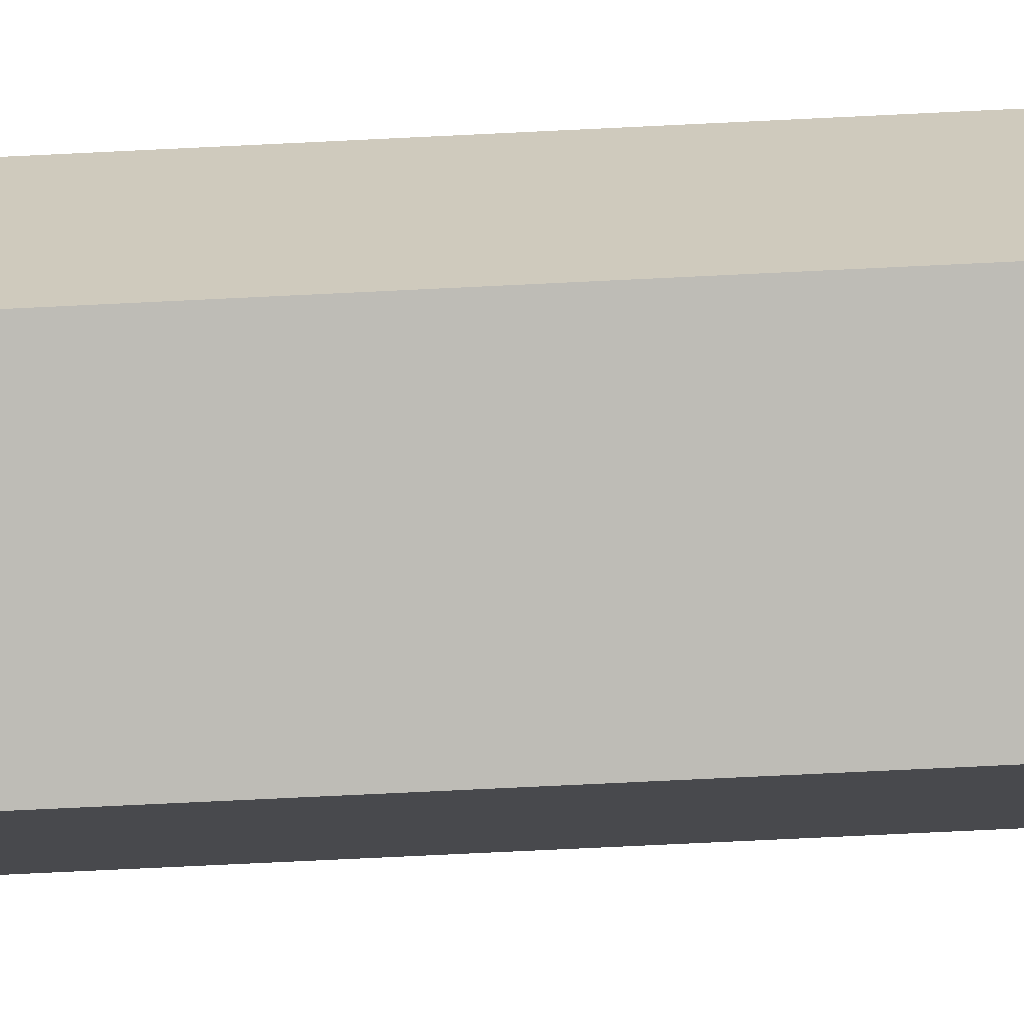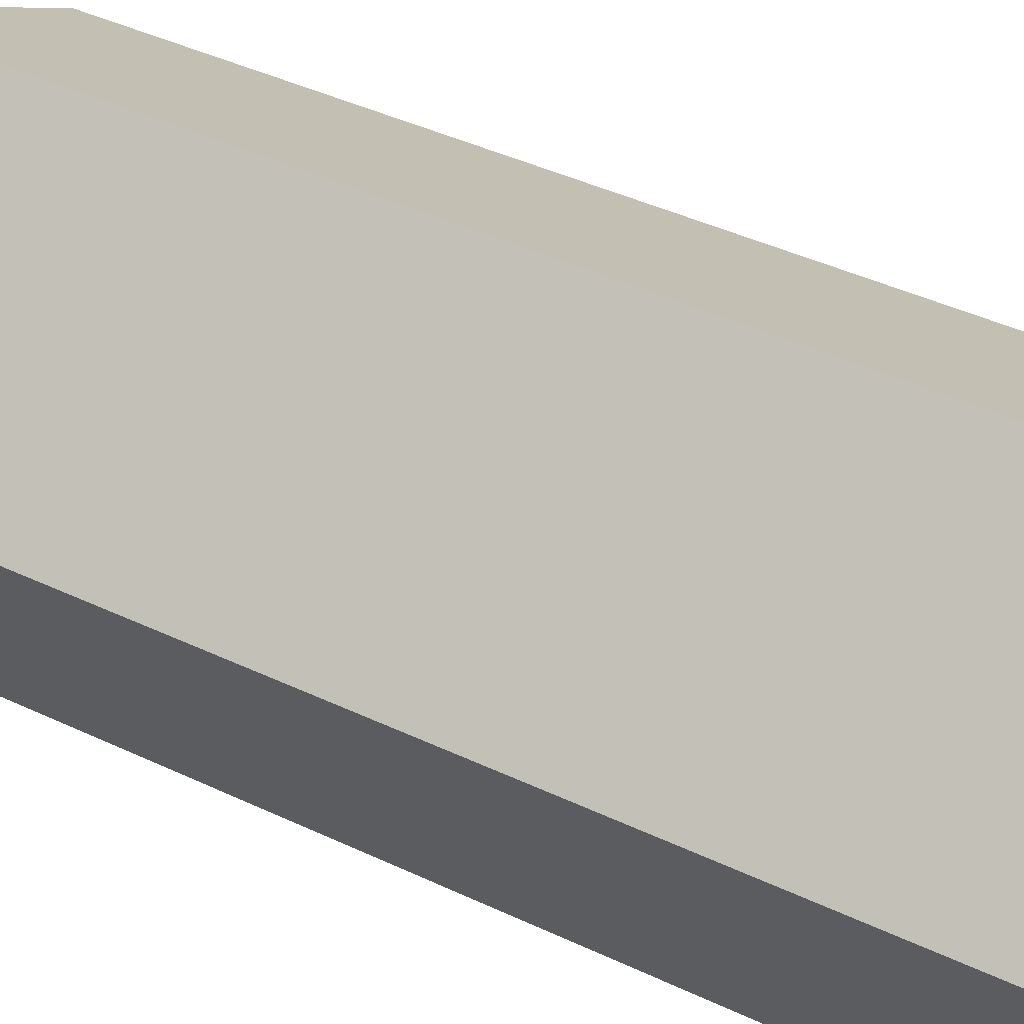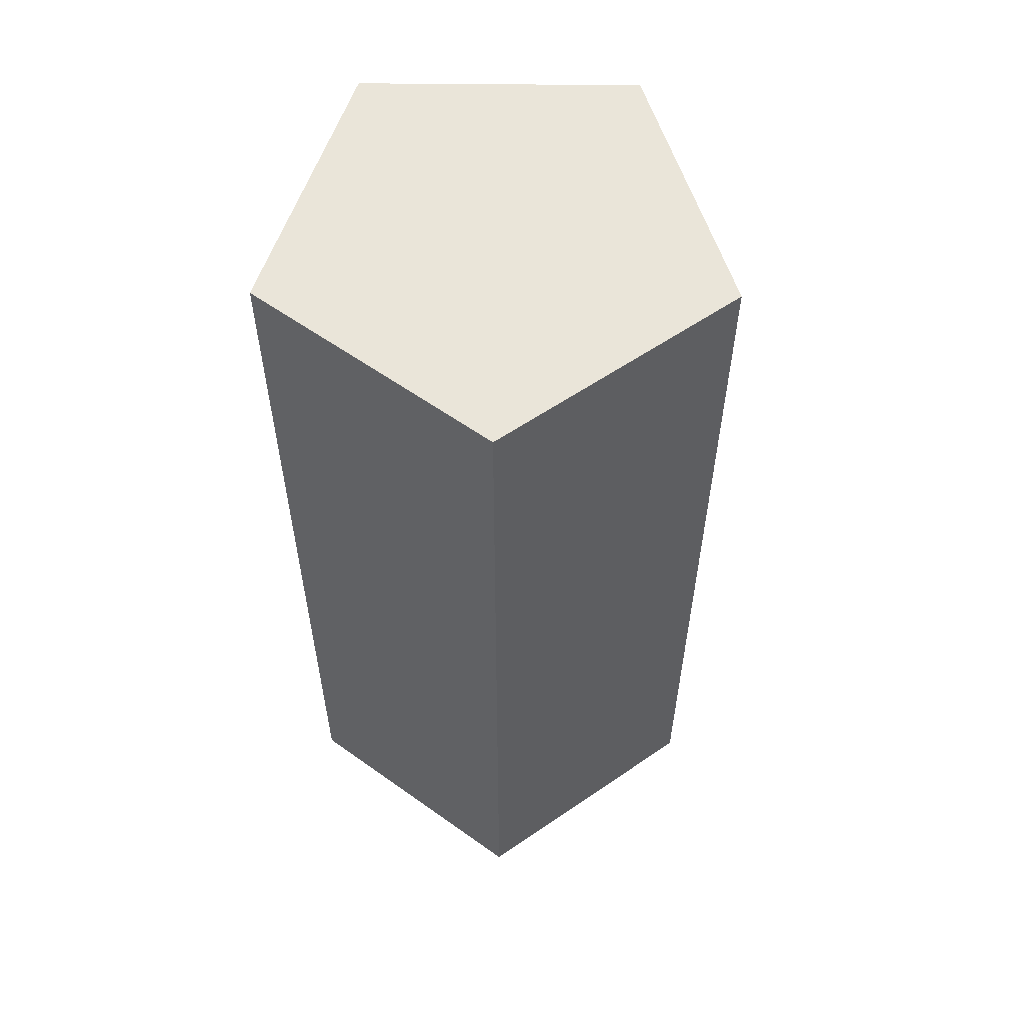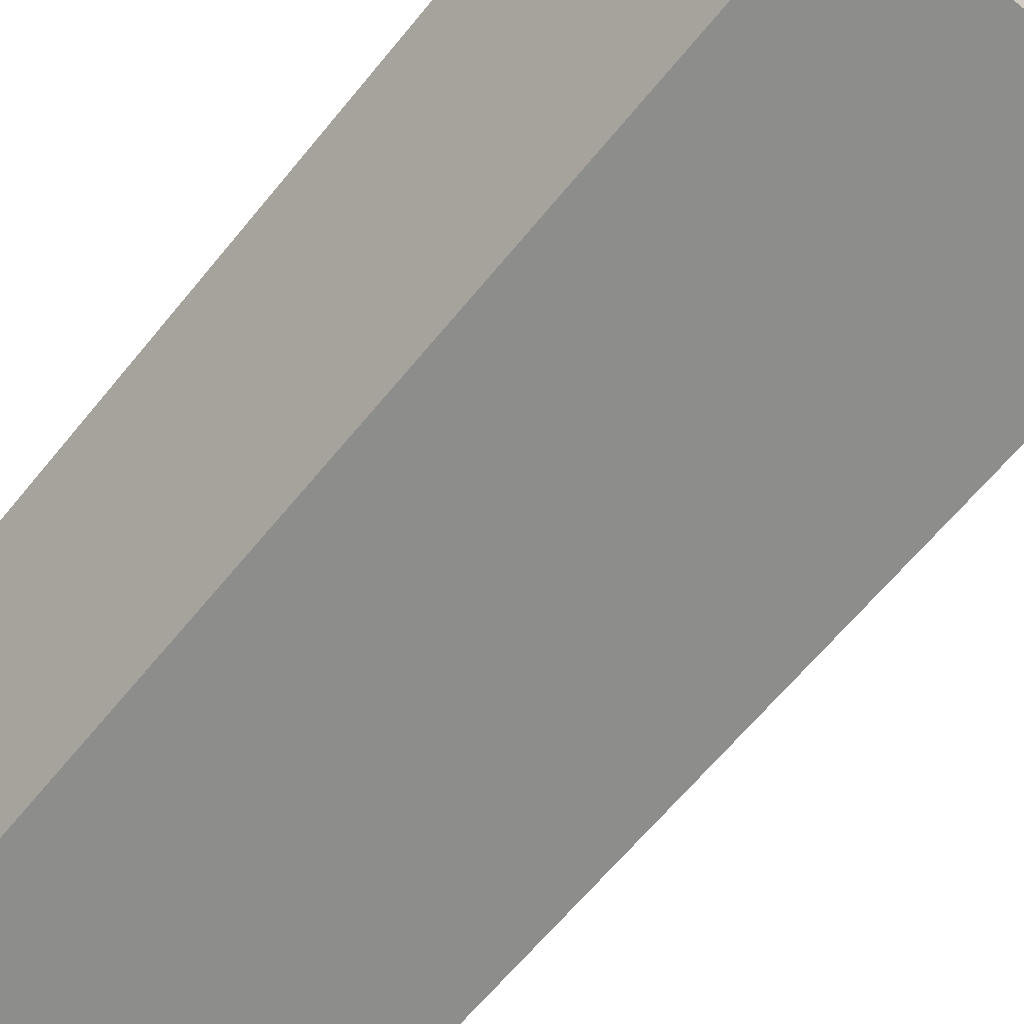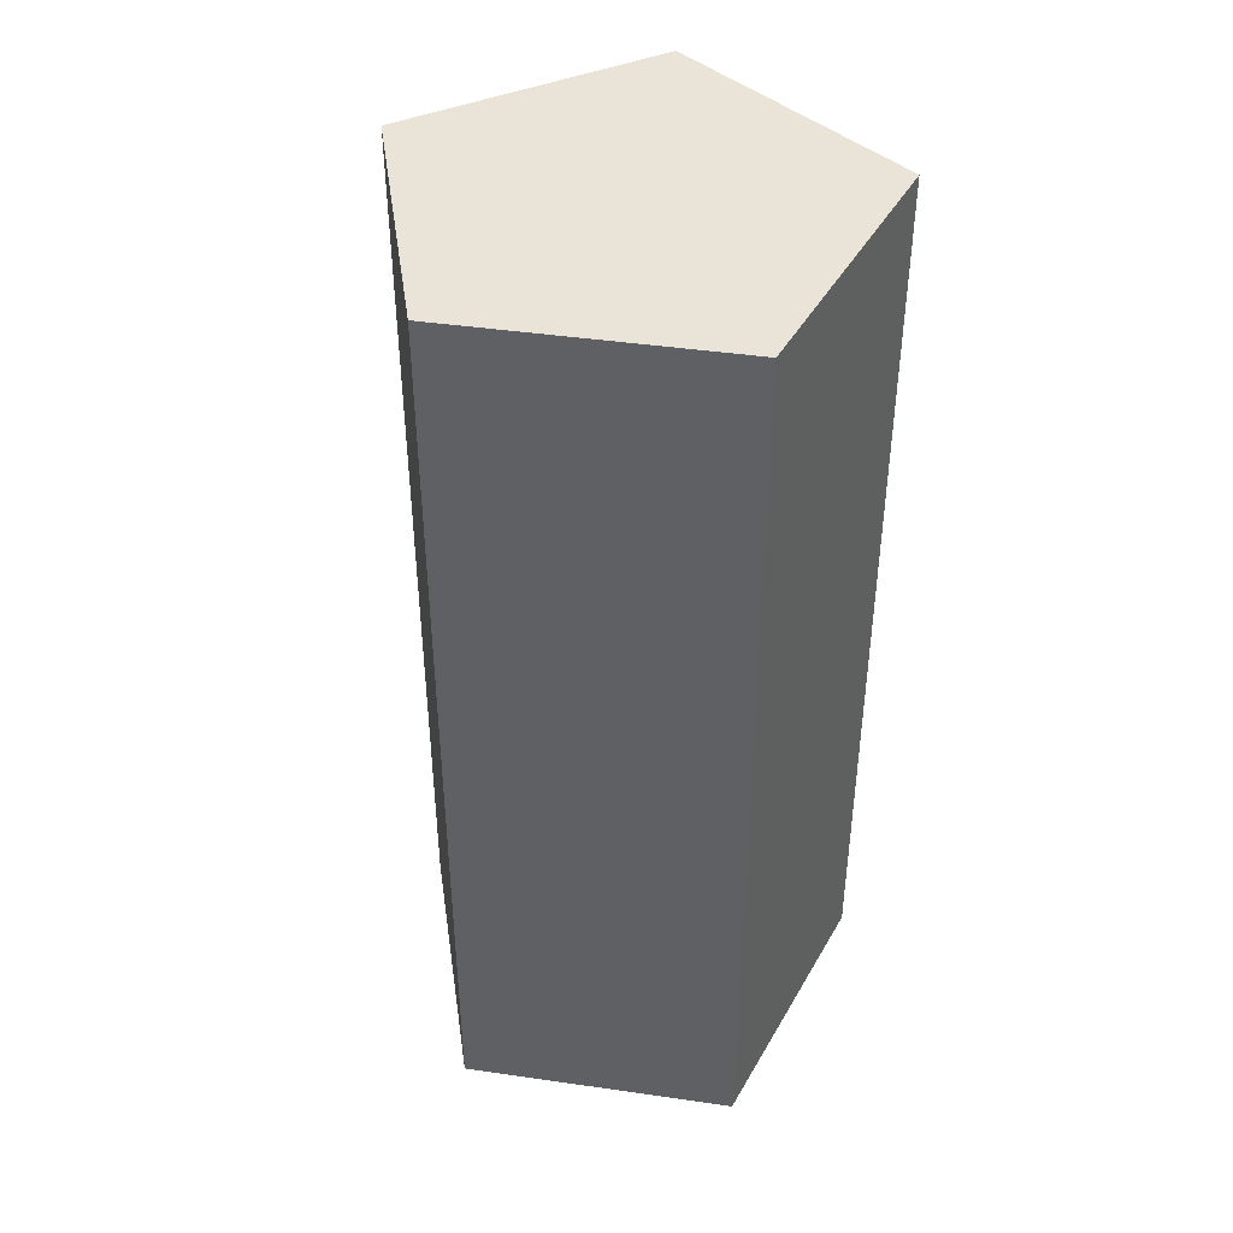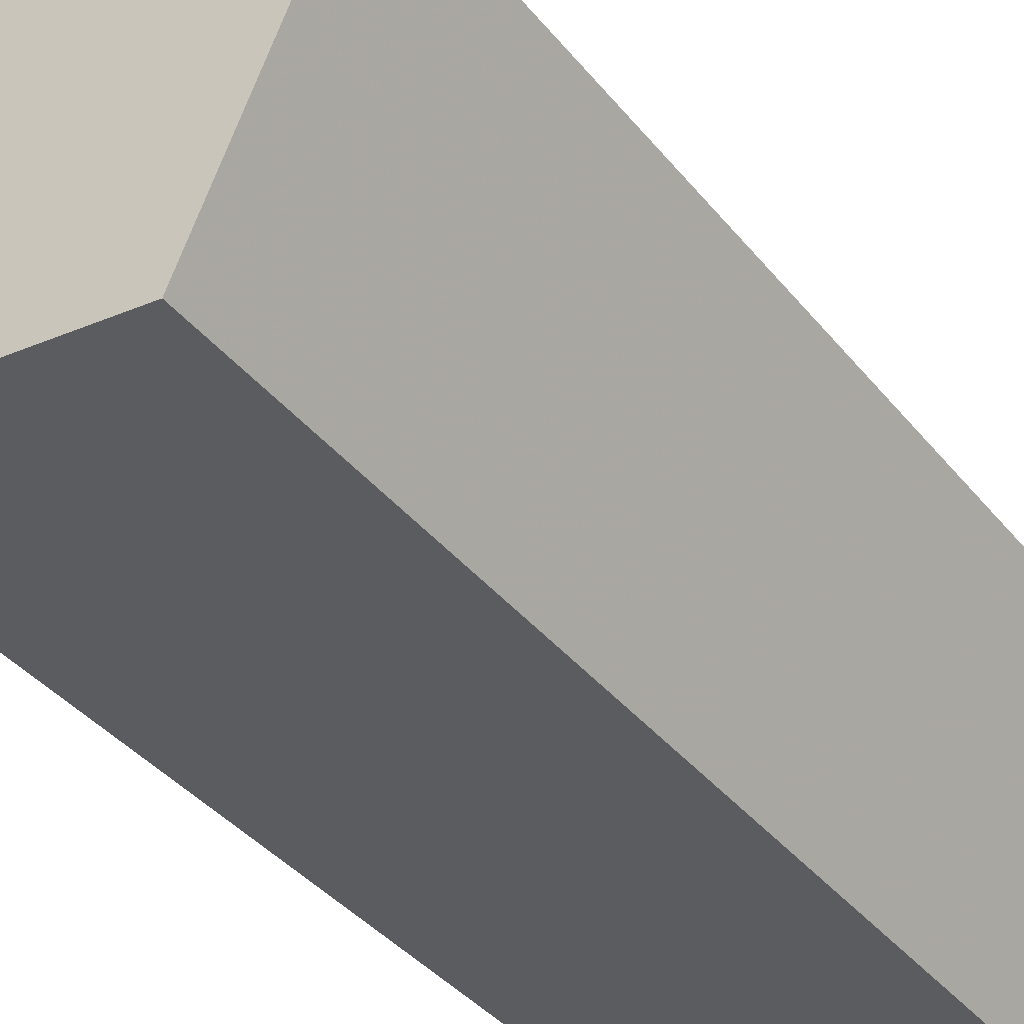
<metadata>
{"format":"obj","ext":"obj","renderer":"f3d","projection":"perspective","resolution":1024,"background":"white","views":[{"elev":-79.5,"azim":92.7,"up":"+Z"},{"elev":42.0,"azim":-60.3,"up":"+Z"},{"elev":57.8,"azim":-76.6,"up":"+Y"},{"elev":-61.9,"azim":141.4,"up":"+Z"},{"elev":43.3,"azim":112.5,"up":"+Y"},{"elev":-37.0,"azim":-146.6,"up":"+Z"}]}
</metadata>
<code>
v -0.4875 0 0.1113
v -0.4875 2 0.1113
v -0.2565 0 -0.4292
v -0.2565 2 -0.4292
v 0.329 0 -0.3765
v 0.329 2 -0.3765
v 0.4598 0 0.1965
v 0.4598 2 0.1965
v -0.04482 0 0.498
v -0.04482 2 0.498
f 2 3 1
f 4 5 3
f 6 7 5
f 10 8 6
f 8 9 7
f 10 1 9
f 3 7 9
f 2 4 3
f 4 6 5
f 6 8 7
f 6 4 2
f 2 10 6
f 8 10 9
f 10 2 1
f 9 1 3
f 3 5 7

</code>
